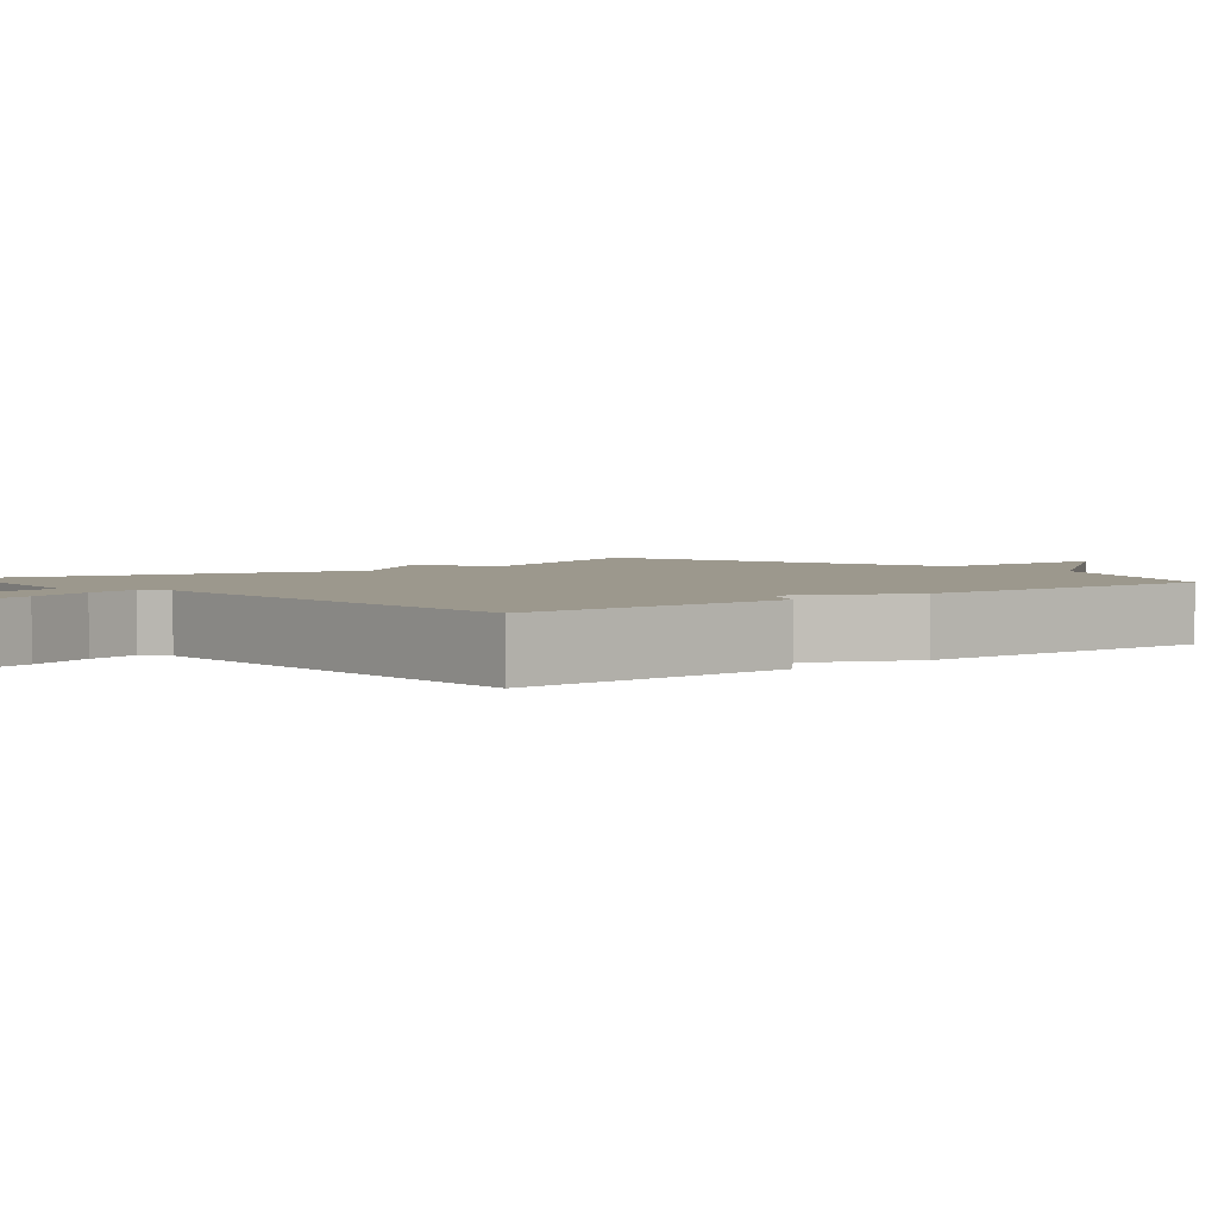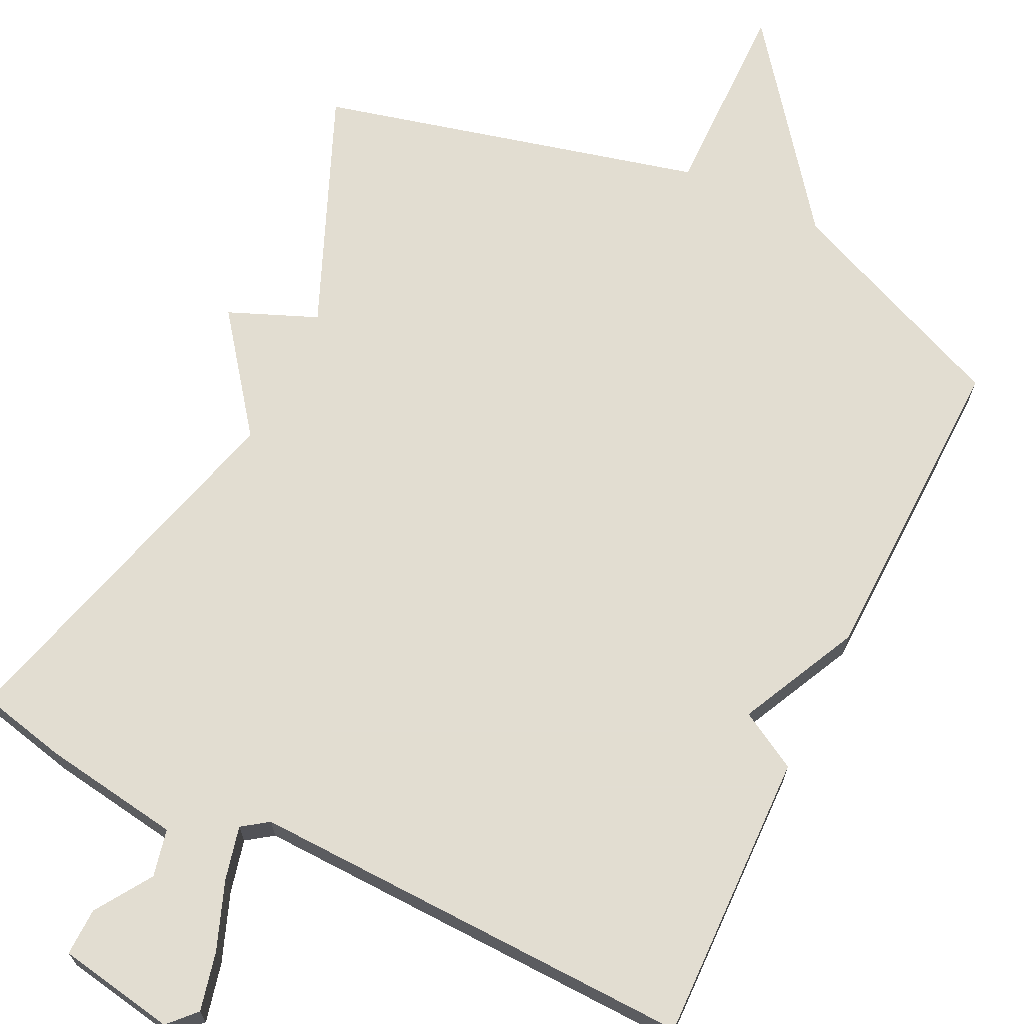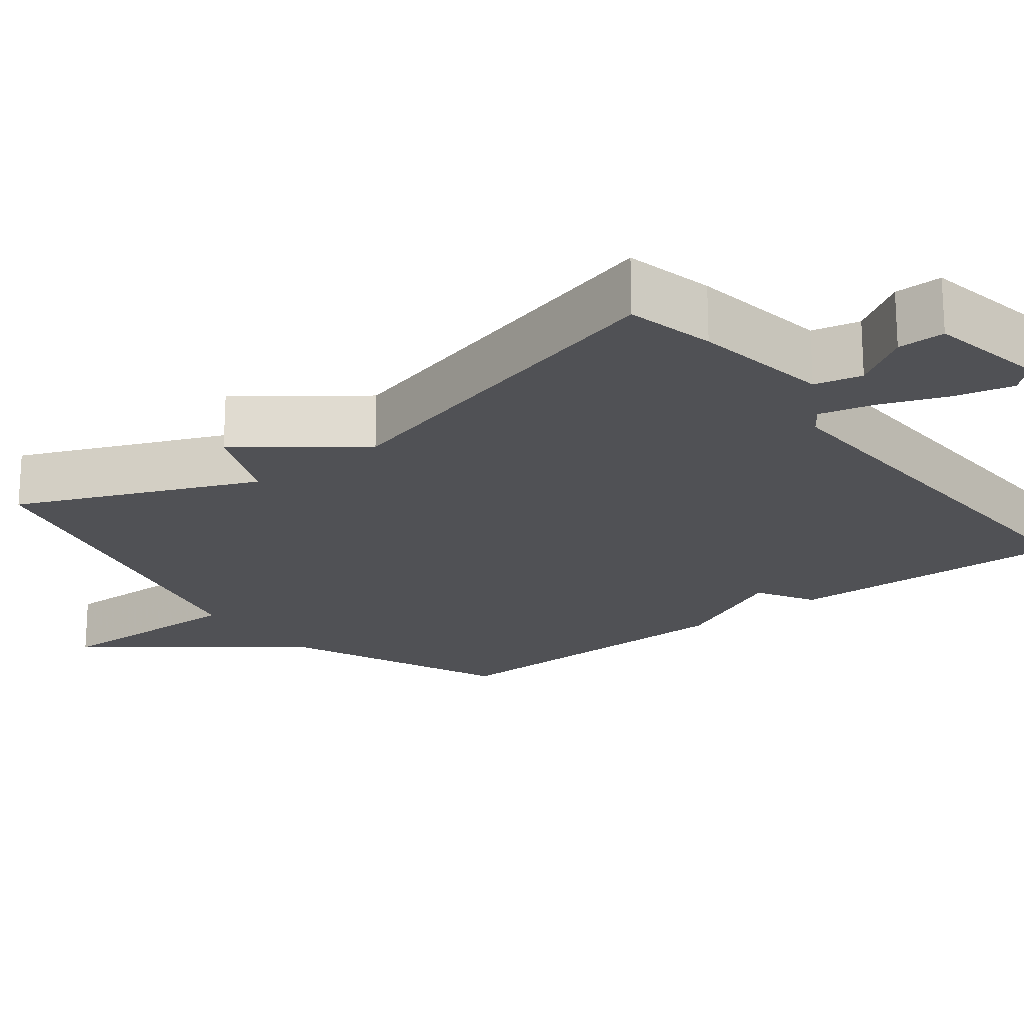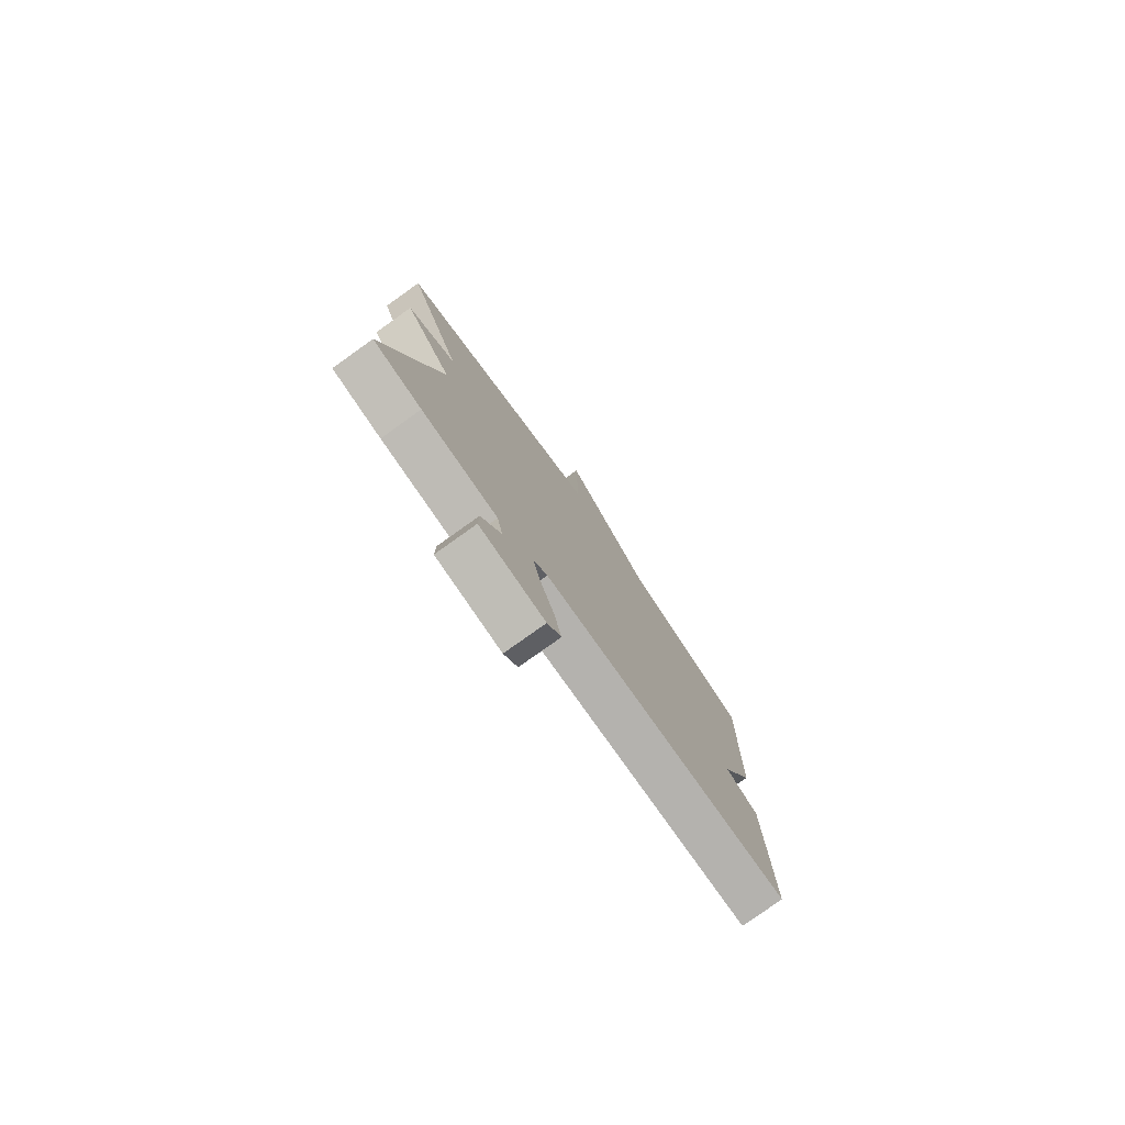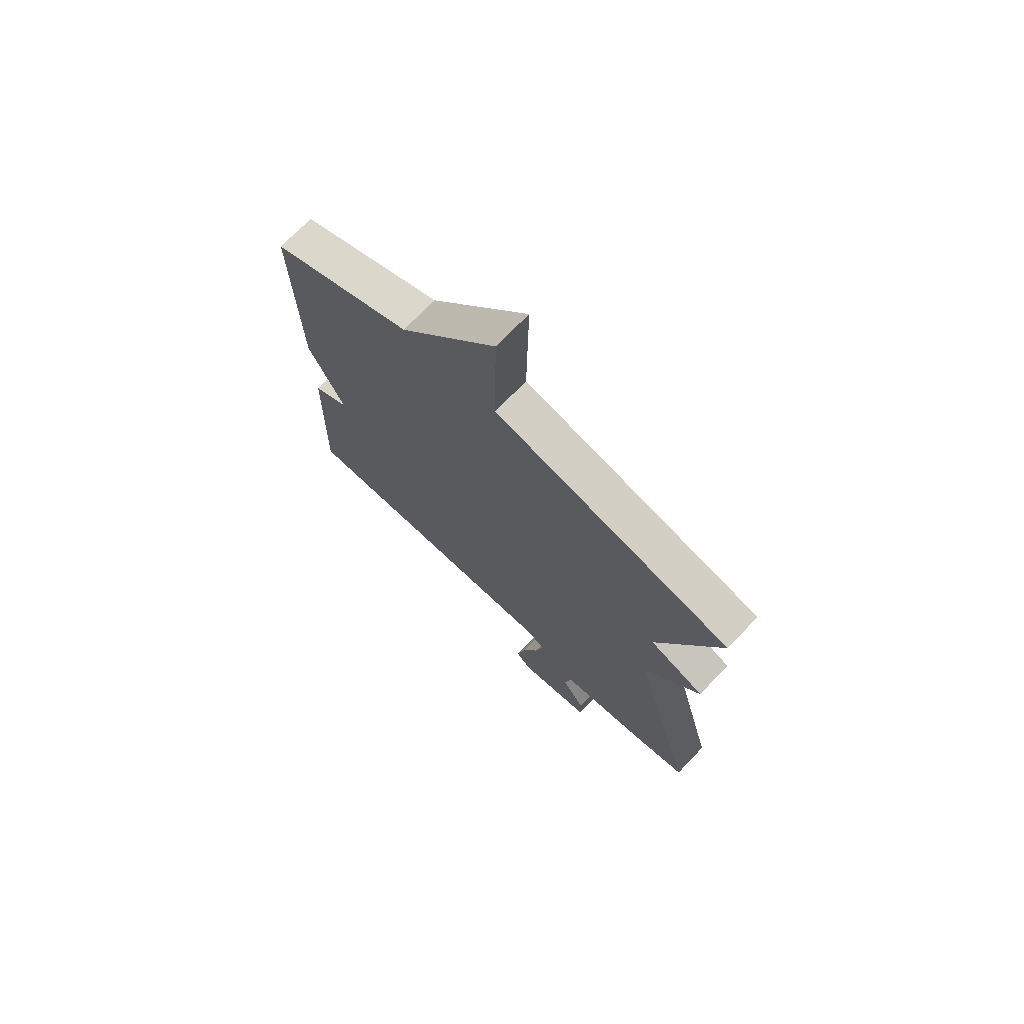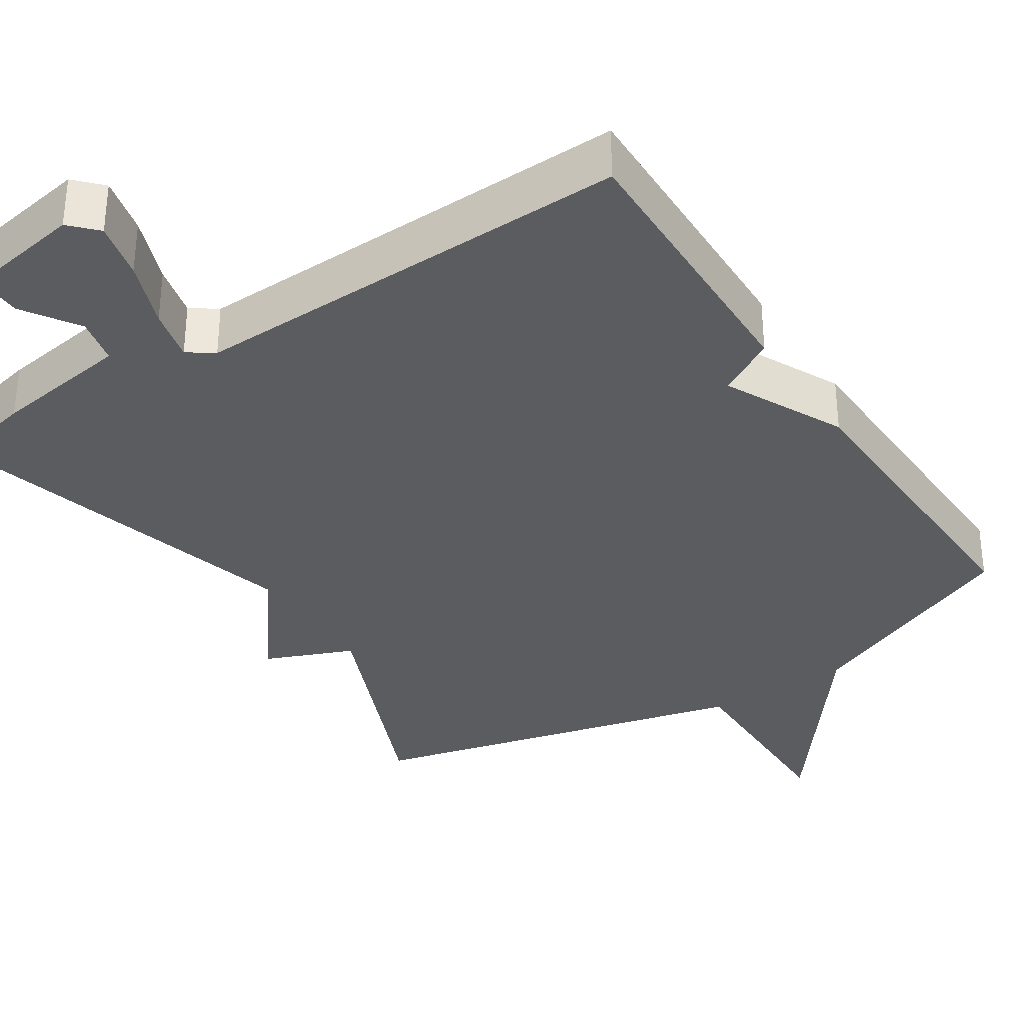
<metadata>
{"format":"obj","ext":"obj","renderer":"f3d","projection":"perspective","resolution":1024,"background":"white","views":[{"elev":3.0,"azim":-130.7,"up":"+Y"},{"elev":68.4,"azim":-154.0,"up":"+Y"},{"elev":-20.2,"azim":127.8,"up":"+Y"},{"elev":-78.6,"azim":125.5,"up":"+Z"},{"elev":71.7,"azim":43.7,"up":"+Z"},{"elev":-34.0,"azim":-146.9,"up":"+Y"}]}
</metadata>
<code>
v -0.5 0.07 0.5
v -0.203 0.07 0.626
v 0.001 0.07 0.892
v -0.003 0.07 0.626
v 0.5 0.07 0.5
v 0.368 0.07 0.189
v 0.484 0.07 0.141
v 0.368 0.07 -0.011
v 0.5 0.07 -0.5
v 0.384 0.07 -0.526
v 0.203 0.07 -0.553
v 0.189 0.07 -0.615
v 0.237 0.07 -0.689
v 0.238 0.07 -0.751
v 0.084 0.07 -0.778
v 0.051 0.07 -0.743
v 0.069 0.07 -0.667
v 0.103 0.07 -0.578
v 0.12 0.07 -0.508
v 0.086 0.07 -0.484
v -0.5 0.07 -0.5
v -0.49 0.07 -0.12
v -0.414 0.07 -0.077
v -0.49 0.07 0.08
v -0.5 0 0.5
v -0.203 0 0.626
v 0.001 0 0.892
v -0.003 0 0.626
v 0.5 0 0.5
v 0.368 0 0.189
v 0.484 0 0.141
v 0.368 0 -0.011
v 0.5 0 -0.5
v 0.384 0 -0.526
v 0.203 0 -0.553
v 0.189 0 -0.615
v 0.237 0 -0.689
v 0.238 0 -0.751
v 0.084 0 -0.778
v 0.051 0 -0.743
v 0.069 0 -0.667
v 0.103 0 -0.578
v 0.12 0 -0.508
v 0.086 0 -0.484
v -0.5 0 -0.5
v -0.49 0 -0.12
v -0.414 0 -0.077
v -0.49 0 0.08
f 23 24 1 2
f 20 21 22 23
f 19 20 23 2
f 16 17 18
f 15 16 18
f 14 15 18
f 13 14 18
f 12 13 18
f 11 12 18 19
f 11 19 2
f 10 11 2
f 9 10 2
f 8 9 2
f 6 7 8
f 4 5 6
f 4 6 8 2
f 2 3 4
f 26 25 48 47
f 47 46 45 44
f 26 47 44 43
f 42 41 40
f 42 40 39
f 42 39 38
f 42 38 37
f 42 37 36
f 43 42 36 35
f 26 43 35
f 26 35 34
f 26 34 33
f 26 33 32
f 32 31 30
f 30 29 28
f 26 32 30 28
f 28 27 26
f 1 25 26 2
f 2 26 27 3
f 3 27 28 4
f 4 28 29 5
f 5 29 30 6
f 6 30 31 7
f 7 31 32 8
f 8 32 33 9
f 9 33 34 10
f 10 34 35 11
f 11 35 36 12
f 12 36 37 13
f 13 37 38 14
f 14 38 39 15
f 15 39 40 16
f 16 40 41 17
f 17 41 42 18
f 18 42 43 19
f 19 43 44 20
f 20 44 45 21
f 21 45 46 22
f 22 46 47 23
f 23 47 48 24
f 24 48 25 1

</code>
